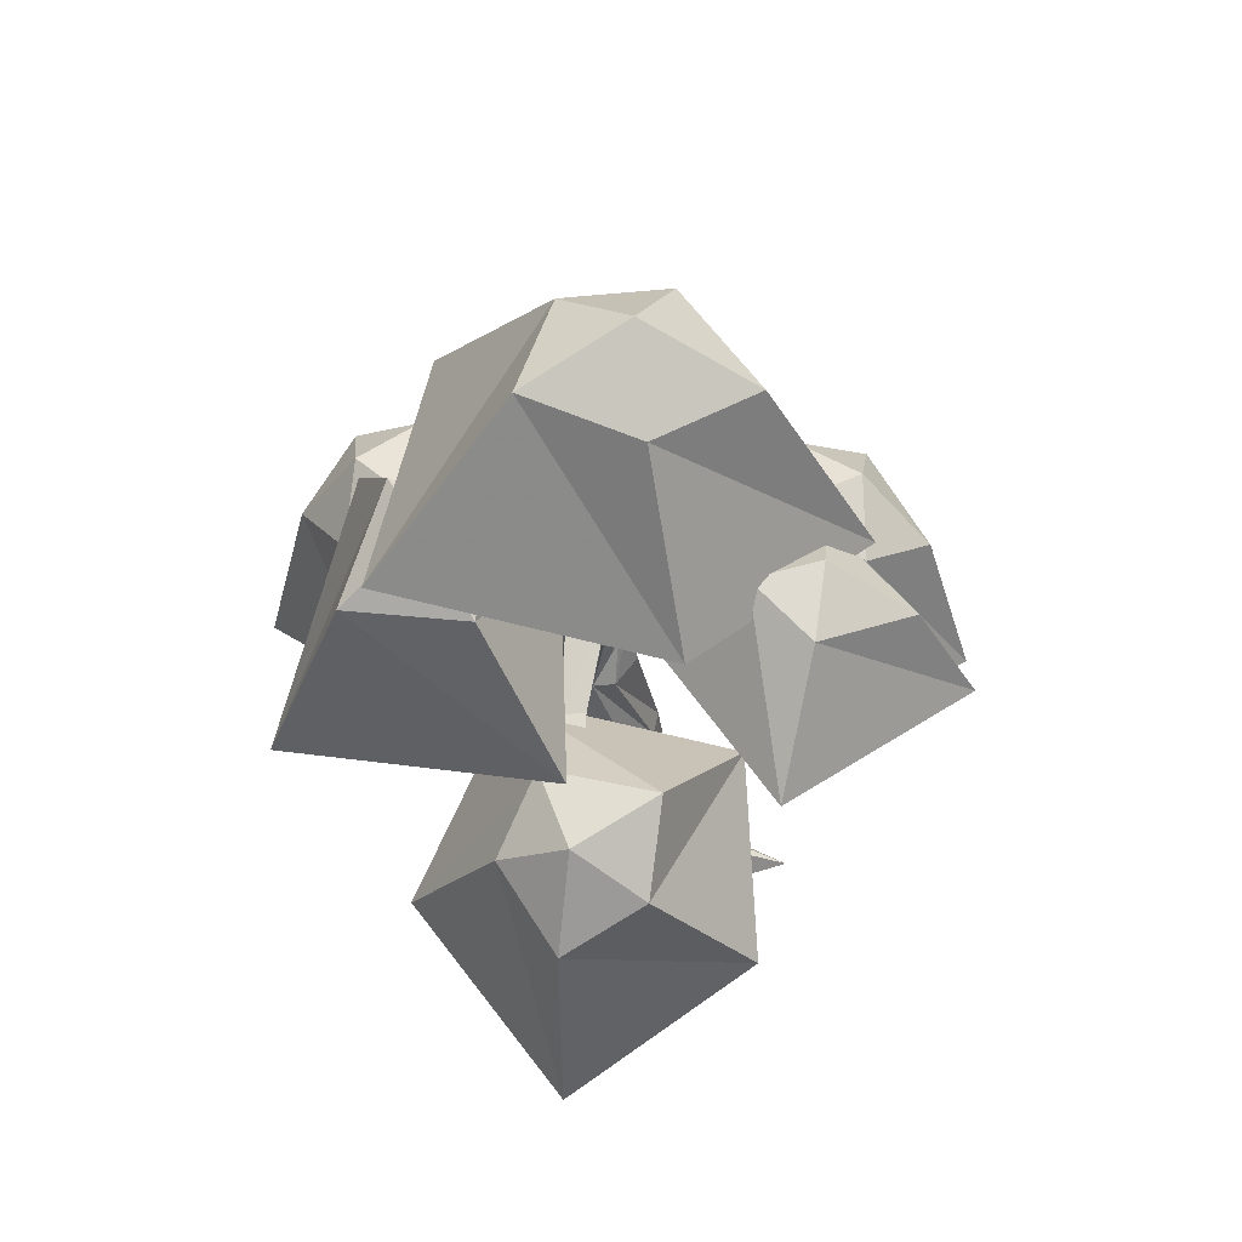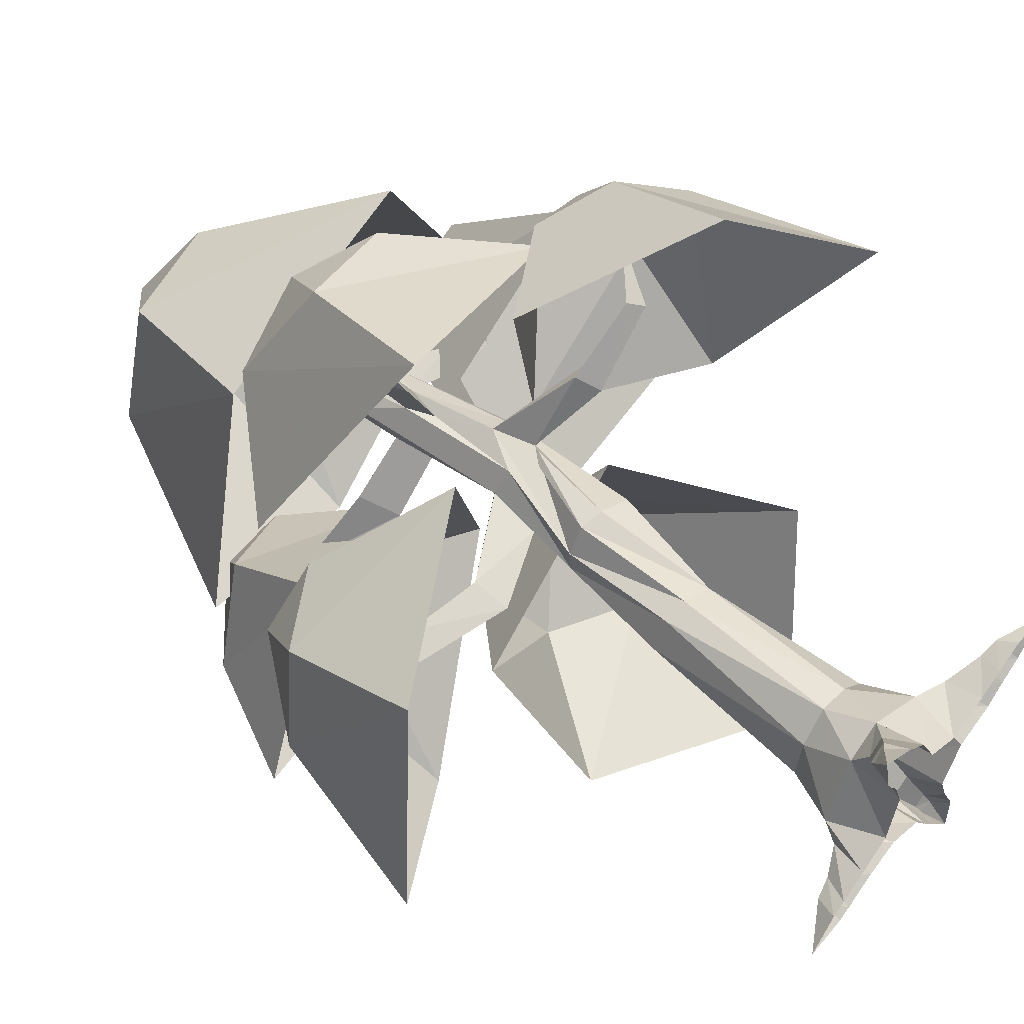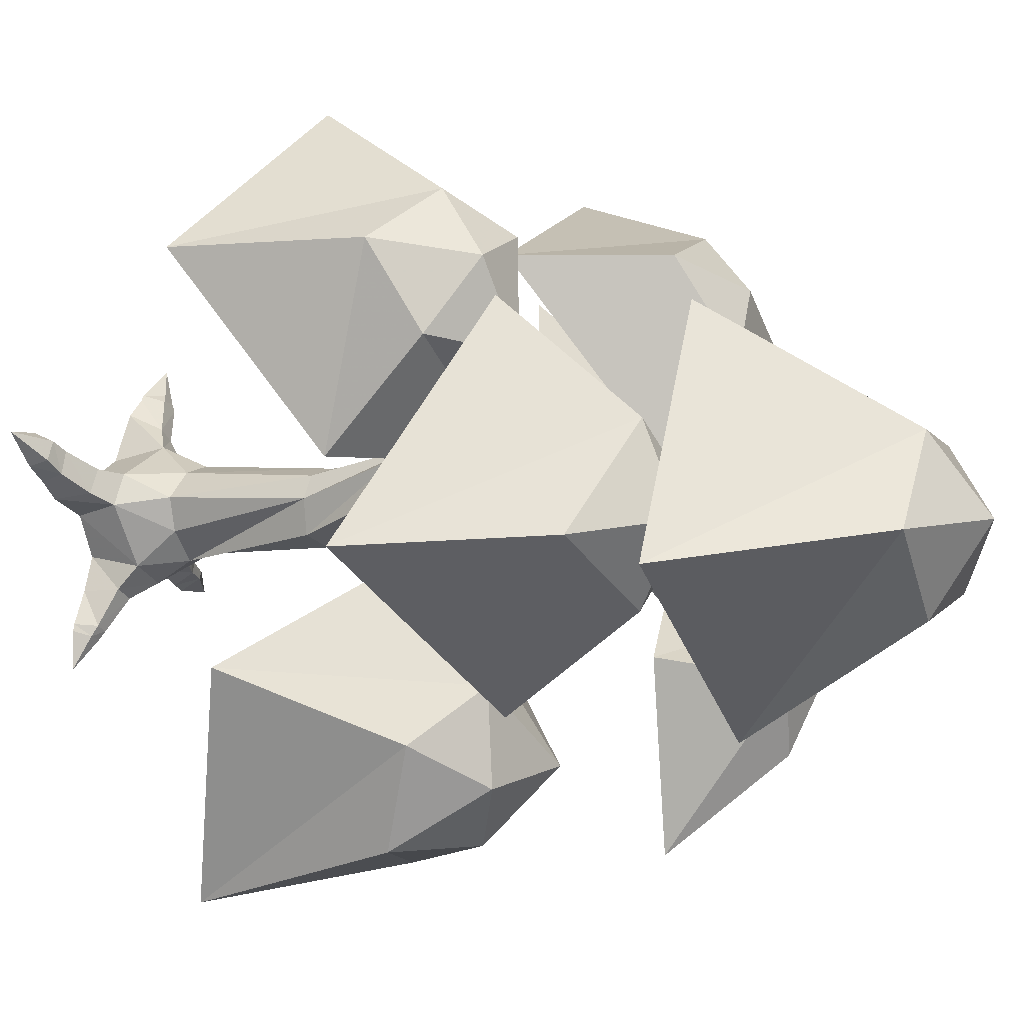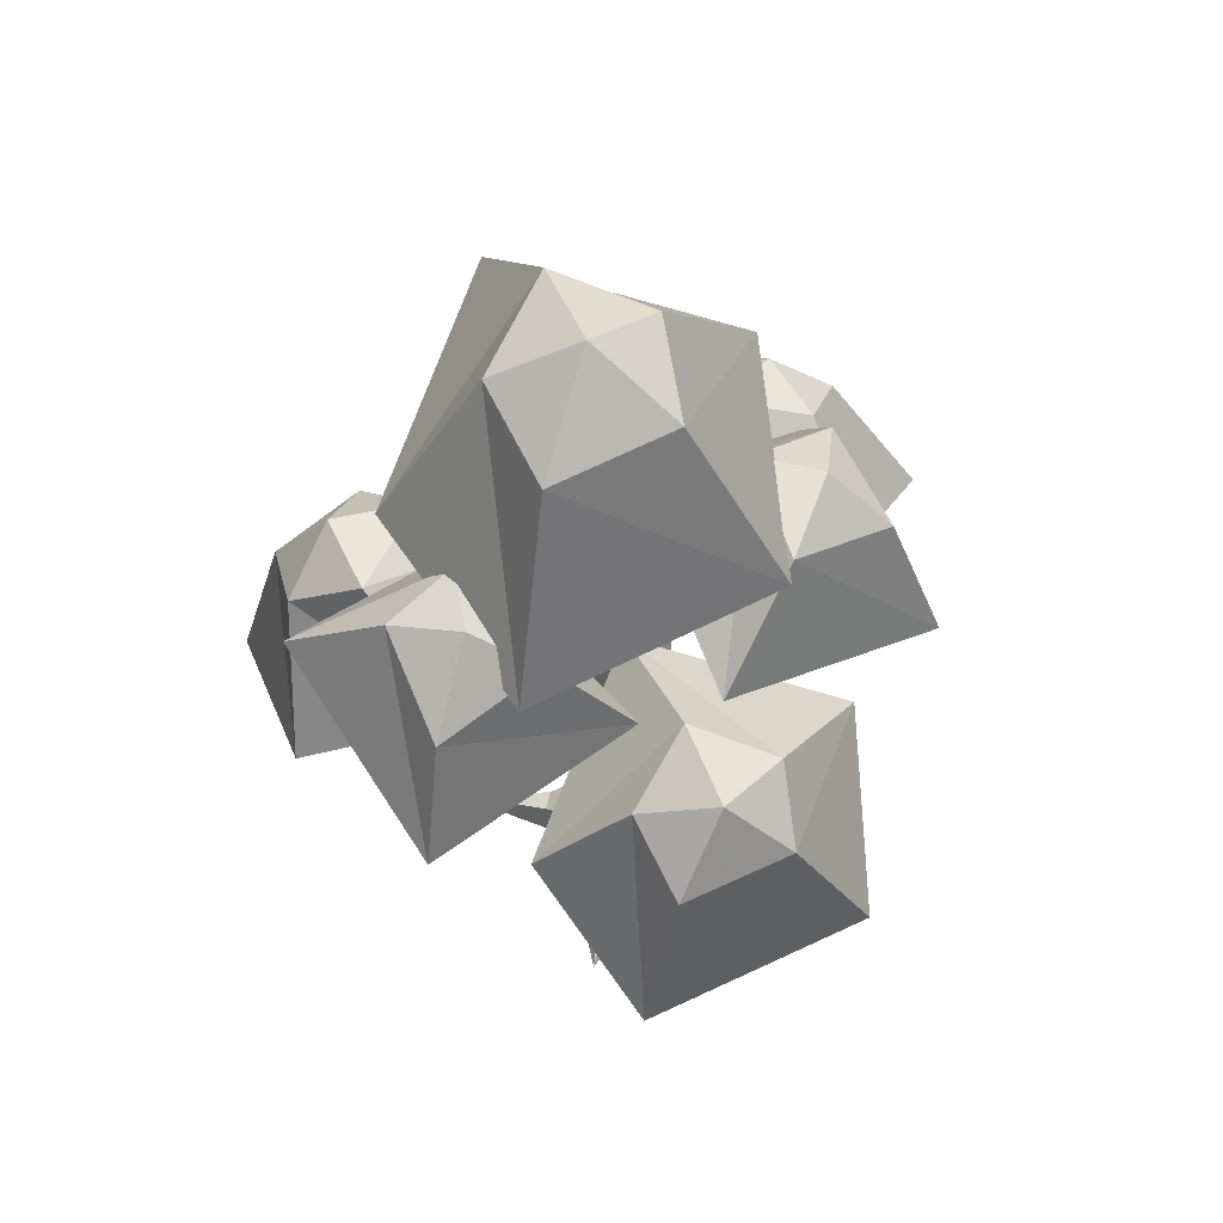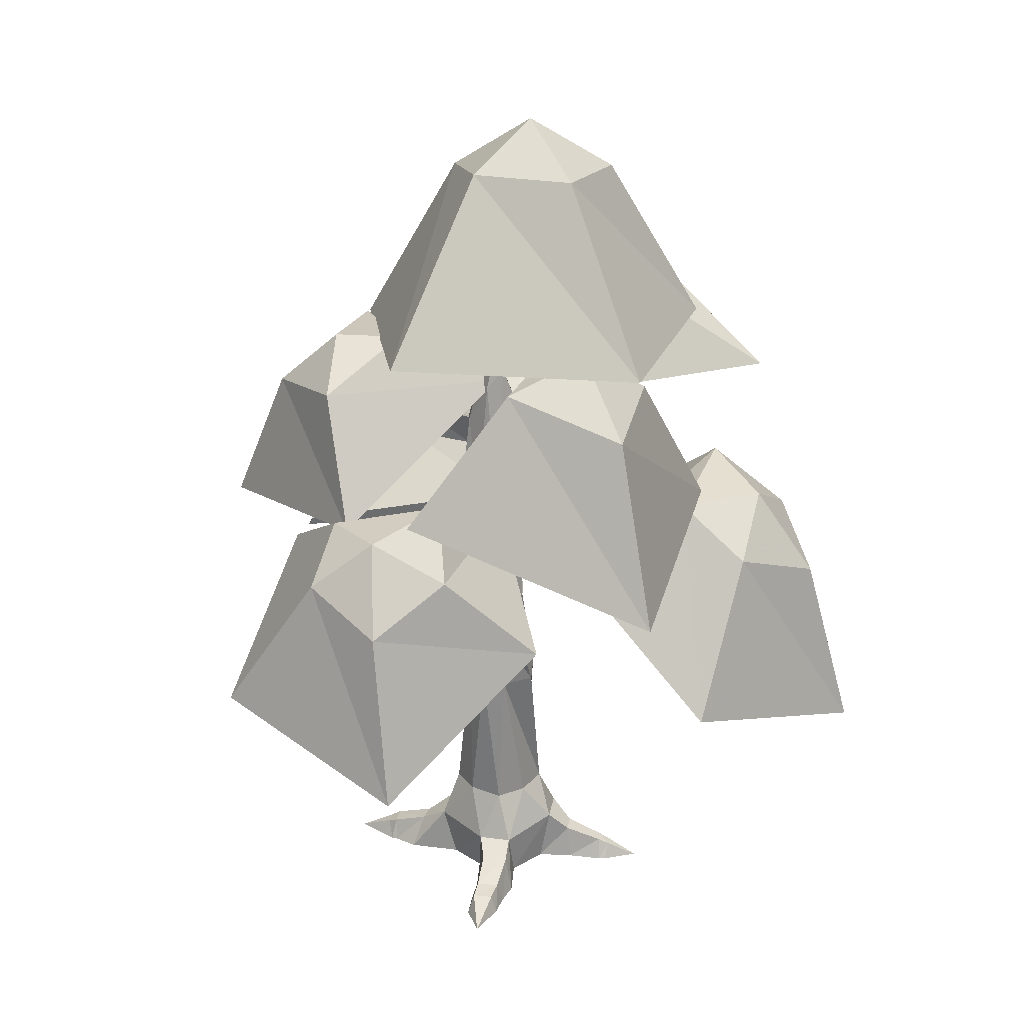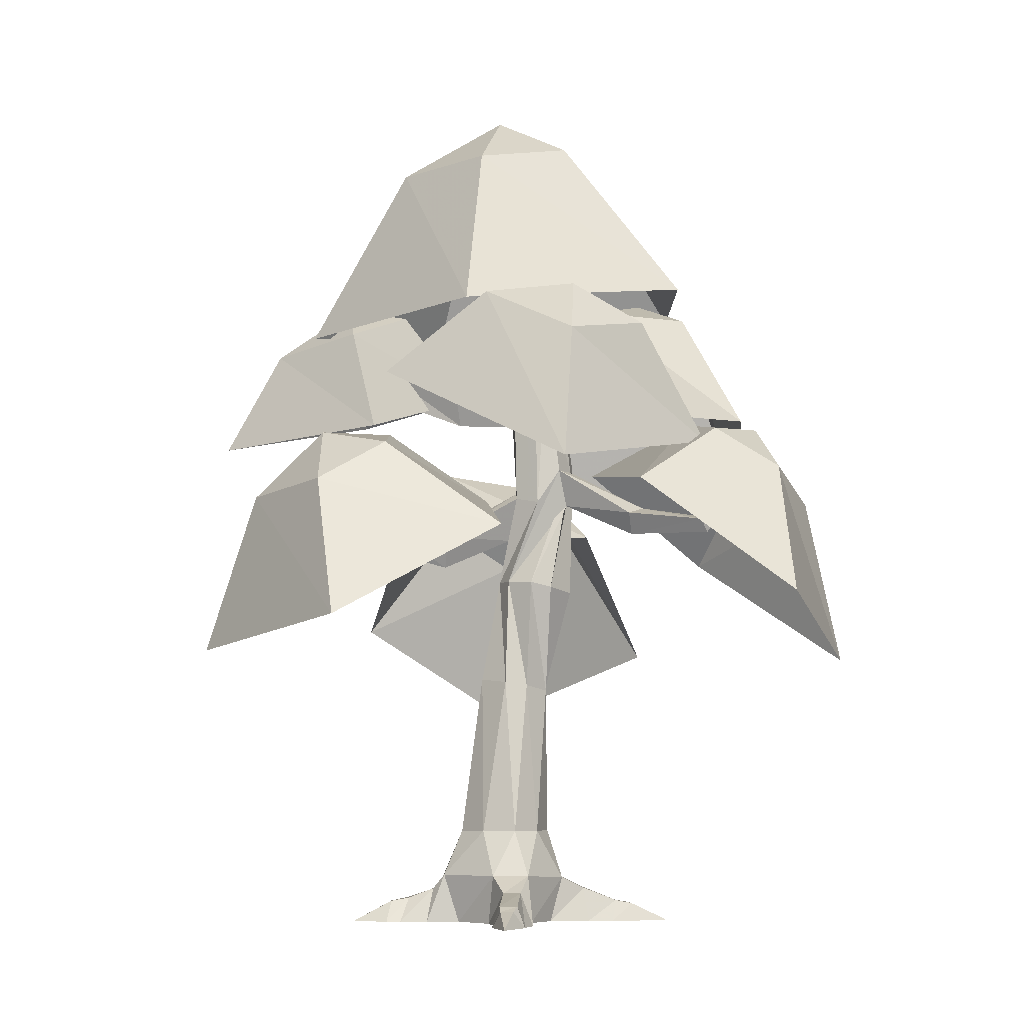
<metadata>
{"format":"obj","ext":"obj","renderer":"f3d","projection":"perspective","resolution":1024,"background":"white","views":[{"elev":55.5,"azim":161.8,"up":"+Y"},{"elev":54.6,"azim":-51.4,"up":"+Z"},{"elev":-4.1,"azim":119.0,"up":"+Z"},{"elev":60.3,"azim":-102.7,"up":"+Y"},{"elev":26.0,"azim":74.9,"up":"+Y"},{"elev":-6.6,"azim":-28.4,"up":"+Y"}]}
</metadata>
<code>
v 83 313 127
v 124 316 112
v 101 324 65
v 19 276 140
v 93 205 199
v 116 288 149
v 157 268 120
v 143 293 72
v 58 293 15
v 184 168 119
v 143 236 14
v 85 297 -100
v 84 299 -152
v 30 309 -141
v 79 257 -29
v 158 179 -91
v 118 269 -130
v 101 248 -184
v 51 275 -182
v -32 250 -97
v 109 139 -212
v -7 198 -195
v -160 274 56
v -141 308 20
v -173 268 -11
v -170 188 101
v -65 245 116
v -116 299 59
v -90 311 11
v -127 292 -26
v -196 172 -34
v -12 274 -4
v -112 222 -79
v -28 366 138
v -8 401 105
v -54 397 75
v -49 282 166
v 80 305 119
v 33 377 120
v 9 402 68
v -101 349 28
v 25 372 8
v -84 390 -61
v -68 414 -98
v -111 381 -123
v -90 321 -14
v 16 356 -85
v -28 412 -96
v -49 403 -136
v -143 316 -137
v -15 347 -188
v 123 403 27
v 118 421 -22
v 78 412 -14
v 127 325 91
v 213 282 -36
v 167 384 -31
v 104 392 -65
v 42 343 -7
v 74 301 -116
v -29 501 21
v 6 537 -19
v -49 501 -53
v -66 393 71
v 80 409 89
v 32 512 24
v 69 514 -27
v 16 506 -69
v -104 388 -79
v 155 417 -45
v 16 404 -129
v 11 58 23
v 27 58 8
v 21 149 17
v 4 152 22
v -8 58 28
v -5 30 40
v 30 28 22
v 39 28 4
v 22 58 -11
v 27 148 4
v 17 216 31
v 4 219 28
v -4 220 12
v -9 154 17
v -23 58 13
v -25 30 30
v -26 20 46
v -17 20 52
v -13 0 61
v 1 0 33
v 22 0 21
v 45 21 24
v 52 21 10
v 57 0 7
v 34 0 -1
v 23 33 -30
v 7 58 -27
v 24 148 -16
v 36 213 23
v 44 295 13
v 36 293 24
v 30 270 29
v 23 293 32
v 10 272 26
v -3 220 -2
v -16 156 -2
v -28 58 -7
v -41 30 -7
v -33 0 -2
v -26 0 26
v -33 0 46
v -39 13 65
v -29 13 70
v -24 0 71
v -9 154 -14
v -13 58 -22
v -33 30 -23
v -39 21 -22
v -45 21 -15
v -51 0 -12
v 7 151 -22
v 3 33 -39
v 1 0 -34
v -22 0 -22
v -41 0 -28
v -56 15 -30
v -58 15 -24
v -66 0 -20
v 25 21 -43
v 14 21 -48
v 12 0 -51
v 22 0 -24
v 29 0 -44
v 33 13 -64
v 26 13 -67
v 23 0 -67
v -41 10 70
v -34 10 74
v -26 0 74
v 64 13 33
v 68 13 20
v 68 0 16
v 73 11 38
v 78 11 27
v 80 0 24
v 35 10 -70
v 28 10 -72
v 26 0 -71
v -66 13 -33
v -68 13 -29
v -74 0 -24
v 46 0 29
v 60 0 36
v 76 0 43
v 97 0 42
v 38 0 -63
v 39 0 -67
v 39 0 -89
v -59 0 -37
v -66 0 -40
v -90 0 -40
v -49 0 90
v -40 0 57
v -43 0 63
v 14 217 -13
v 26 215 -9
v 38 212 4
v 26 275 -4
v 37 292 2
v 35 361 -2
v 33 382 6
v 31 370 16
v 20 346 25
v 68 267 63
v 60 250 62
v 54 263 69
v 90 258 99
v 95 261 88
v 96 250 97
v 15 294 -8
v 45 269 -58
v 48 251 -58
v 58 269 -55
v 27 381 -6
v 65 364 -10
v 66 350 -4
v 69 363 2
v 15 515 -22
v 10 343 23
v 3 352 57
v 15 326 24
v 2 370 8
v 2 275 12
v 2 248 2
v 8 280 2
v 62 256 -106
v 70 241 -106
v 75 253 -105
v 79 275 -147
v 114 280 115
v -51 246 -4
v -49 247 13
v 6 347 -3
v 12 326 -8
v 19 347 -9
v -97 249 2
v -96 251 20
v -46 228 3
v -104 238 13
v -138 290 22
v -7 352 56
v -14 372 82
v 0 373 85
v -1 331 58
v -18 387 102
v -10 361 89
v -11 353 -38
v -21 352 -33
v -14 329 -38
v -42 367 -73
v -51 366 -73
v -48 348 -73
v -65 383 -100
v 95 368 -18
v 95 355 -15
v 96 364 -8
v 121 382 -26
f 1 2 3
f 1 3 4
f 1 4 5
f 1 5 6
f 1 6 2
f 2 6 7
f 2 7 8
f 2 8 3
f 3 8 9
f 3 9 4
f 6 5 10
f 6 10 7
f 7 10 11
f 7 11 8
f 8 11 9
f 12 13 14
f 12 14 15
f 12 15 16
f 12 16 17
f 12 17 13
f 13 17 18
f 13 18 19
f 13 19 14
f 14 19 20
f 14 20 15
f 17 16 21
f 17 21 18
f 18 21 22
f 18 22 19
f 19 22 20
f 23 24 25
f 23 25 26
f 23 26 27
f 23 27 28
f 23 28 24
f 24 28 29
f 24 29 30
f 24 30 25
f 25 30 31
f 25 31 26
f 28 27 32
f 28 32 29
f 29 32 33
f 29 33 30
f 30 33 31
f 34 35 36
f 34 36 37
f 34 37 38
f 34 38 39
f 34 39 35
f 35 39 40
f 35 40 36
f 36 40 41
f 36 41 37
f 40 42 41
f 42 40 39
f 42 39 38
f 43 44 45
f 43 45 46
f 43 46 47
f 43 47 48
f 43 48 44
f 44 48 49
f 44 49 45
f 45 49 50
f 45 50 46
f 49 51 50
f 51 49 48
f 51 48 47
f 52 53 54
f 52 54 55
f 52 55 56
f 52 56 57
f 52 57 53
f 53 57 58
f 53 58 54
f 54 58 59
f 54 59 55
f 58 60 59
f 60 58 57
f 60 57 56
f 61 62 63
f 61 63 64
f 61 64 65
f 61 65 66
f 61 66 62
f 62 66 67
f 62 67 68
f 62 68 63
f 63 68 69
f 63 69 64
f 66 65 70
f 66 70 67
f 67 70 71
f 67 71 68
f 68 71 69
f 72 73 74
f 72 74 75
f 72 75 76
f 72 76 77
f 72 77 78
f 72 78 73
f 73 78 79
f 73 79 80
f 73 80 81
f 73 81 74
f 74 81 82
f 74 82 83
f 74 83 75
f 75 83 84
f 75 84 85
f 75 85 76
f 76 85 86
f 76 86 87
f 76 87 77
f 77 87 88
f 77 88 89
f 77 89 90
f 77 90 91
f 77 91 78
f 78 91 92
f 78 92 93
f 78 93 79
f 79 93 94
f 79 94 95
f 79 95 96
f 79 96 97
f 79 97 80
f 80 97 98
f 80 98 81
f 81 98 99
f 81 99 100
f 81 100 82
f 82 100 101
f 82 101 102
f 82 102 83
f 83 102 103
f 83 103 84
f 84 103 104
f 84 104 105
f 84 105 106
f 84 106 85
f 85 106 107
f 85 107 86
f 86 107 108
f 86 108 109
f 86 109 87
f 87 109 110
f 87 110 111
f 87 111 88
f 88 111 112
f 88 112 113
f 88 113 89
f 89 113 114
f 89 114 115
f 89 115 90
f 108 107 116
f 108 116 117
f 108 117 118
f 108 118 109
f 109 118 119
f 109 119 120
f 109 120 121
f 109 121 110
f 117 116 122
f 117 122 99
f 117 99 98
f 117 98 123
f 117 123 118
f 118 123 124
f 118 124 125
f 118 125 119
f 119 125 126
f 119 126 127
f 119 127 120
f 120 127 128
f 120 128 129
f 120 129 121
f 97 123 98
f 123 97 130
f 123 130 131
f 123 131 132
f 123 132 124
f 96 133 97
f 97 133 130
f 130 133 134
f 130 134 135
f 130 135 131
f 131 135 136
f 131 136 137
f 131 137 132
f 114 113 138
f 114 138 139
f 114 139 140
f 114 140 115
f 94 93 141
f 94 141 142
f 94 142 143
f 94 143 95
f 142 141 144
f 142 144 145
f 142 145 146
f 142 146 143
f 136 135 147
f 136 147 148
f 136 148 149
f 136 149 137
f 128 127 150
f 128 150 151
f 128 151 152
f 128 152 129
f 93 92 153
f 93 153 141
f 141 153 154
f 141 154 144
f 144 154 155
f 144 155 156
f 144 156 145
f 145 156 146
f 135 134 157
f 135 157 147
f 147 157 158
f 147 158 159
f 147 159 148
f 148 159 149
f 127 126 160
f 127 160 150
f 150 160 161
f 150 161 162
f 150 162 151
f 151 162 152
f 139 138 163
f 139 163 140
f 113 112 164
f 113 164 138
f 138 164 165
f 138 165 163
f 107 106 166
f 107 166 116
f 116 166 167
f 116 167 122
f 122 167 168
f 122 168 99
f 99 168 100
f 100 168 169
f 100 169 170
f 100 170 101
f 101 170 171
f 101 171 172
f 101 172 173
f 101 173 102
f 102 173 174
f 102 174 104
f 102 104 175
f 102 175 103
f 103 175 176
f 103 176 177
f 103 177 104
f 104 177 175
f 175 177 178
f 175 178 179
f 175 179 176
f 176 179 180
f 176 180 178
f 176 178 177
f 168 181 169
f 169 181 182
f 169 182 183
f 169 183 184
f 169 184 170
f 170 184 181
f 170 181 185
f 170 185 171
f 171 185 186
f 171 186 187
f 171 187 188
f 171 188 172
f 172 188 185
f 172 185 189
f 172 189 173
f 173 189 174
f 174 189 190
f 174 190 191
f 174 191 192
f 174 192 104
f 104 192 105
f 105 192 190
f 105 190 193
f 105 193 194
f 105 194 106
f 106 194 166
f 166 194 195
f 166 195 167
f 167 195 196
f 167 196 181
f 167 181 168
f 184 182 181
f 182 184 197
f 182 197 183
f 183 197 198
f 183 198 199
f 183 199 184
f 184 199 197
f 197 199 200
f 197 200 198
f 198 200 199
f 178 201 179
f 179 201 180
f 180 201 178
f 196 202 203
f 196 203 194
f 196 194 204
f 196 204 205
f 196 205 181
f 181 205 206
f 181 206 185
f 185 206 189
f 189 206 204
f 189 204 193
f 189 193 190
f 207 208 203
f 207 203 202
f 207 202 209
f 207 209 210
f 207 210 211
f 207 211 208
f 208 211 210
f 208 210 209
f 208 209 203
f 203 209 195
f 203 195 194
f 202 196 195
f 202 195 209
f 190 212 191
f 191 212 213
f 191 213 214
f 191 214 215
f 191 215 192
f 192 215 212
f 192 212 190
f 213 216 214
f 214 216 217
f 214 217 215
f 215 217 213
f 215 213 212
f 213 217 216
f 193 204 194
f 206 218 219
f 206 219 204
f 204 219 205
f 205 219 220
f 205 220 218
f 205 218 206
f 221 222 219
f 221 219 218
f 221 218 220
f 221 220 223
f 221 223 224
f 221 224 222
f 222 224 223
f 222 223 220
f 222 220 219
f 188 186 185
f 186 188 225
f 186 225 187
f 187 225 226
f 187 226 227
f 187 227 188
f 188 227 225
f 225 227 228
f 225 228 226
f 226 228 227

</code>
